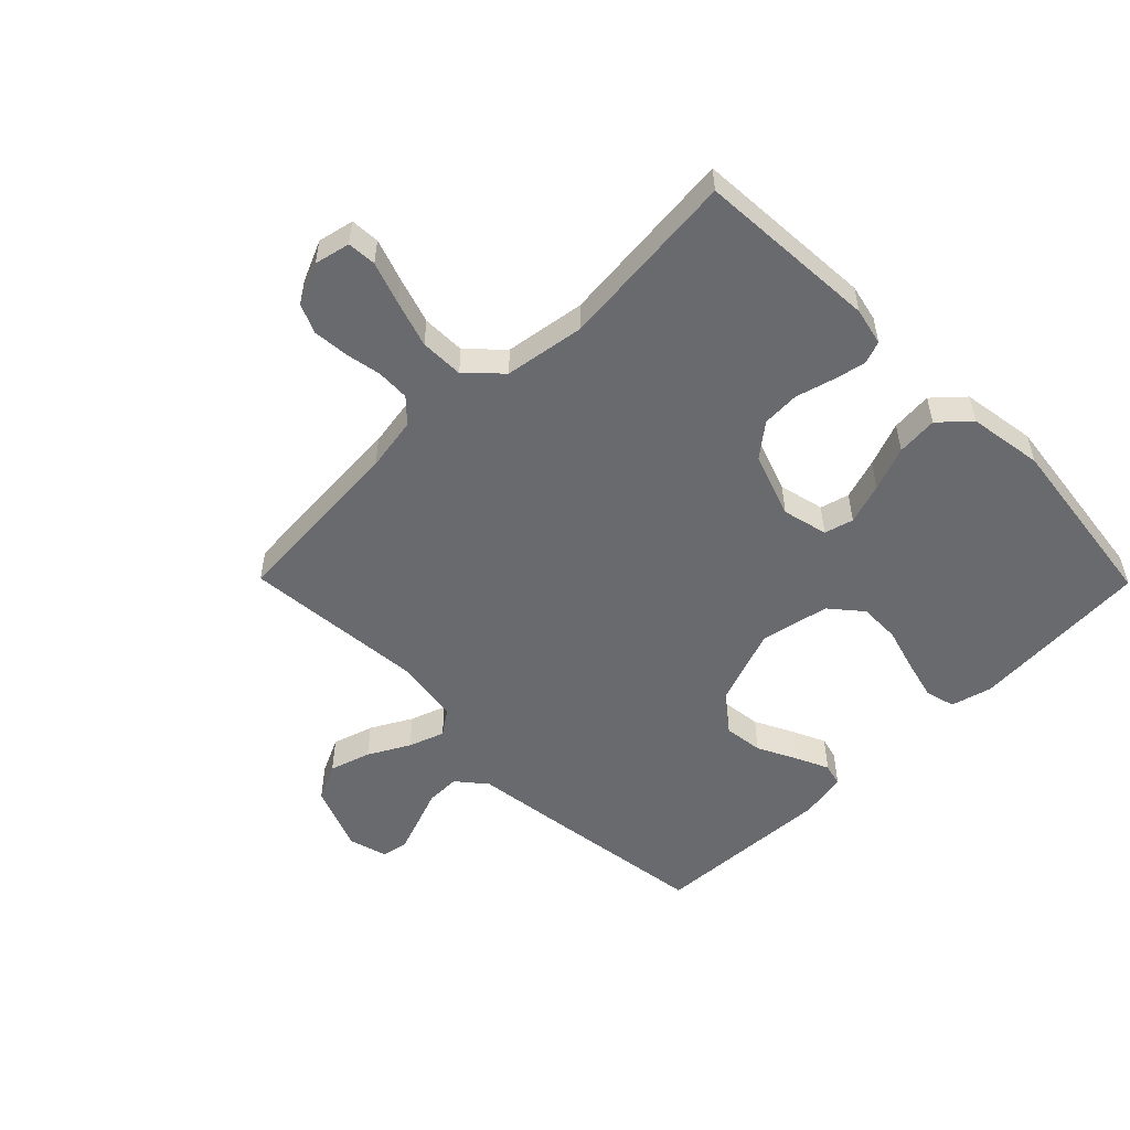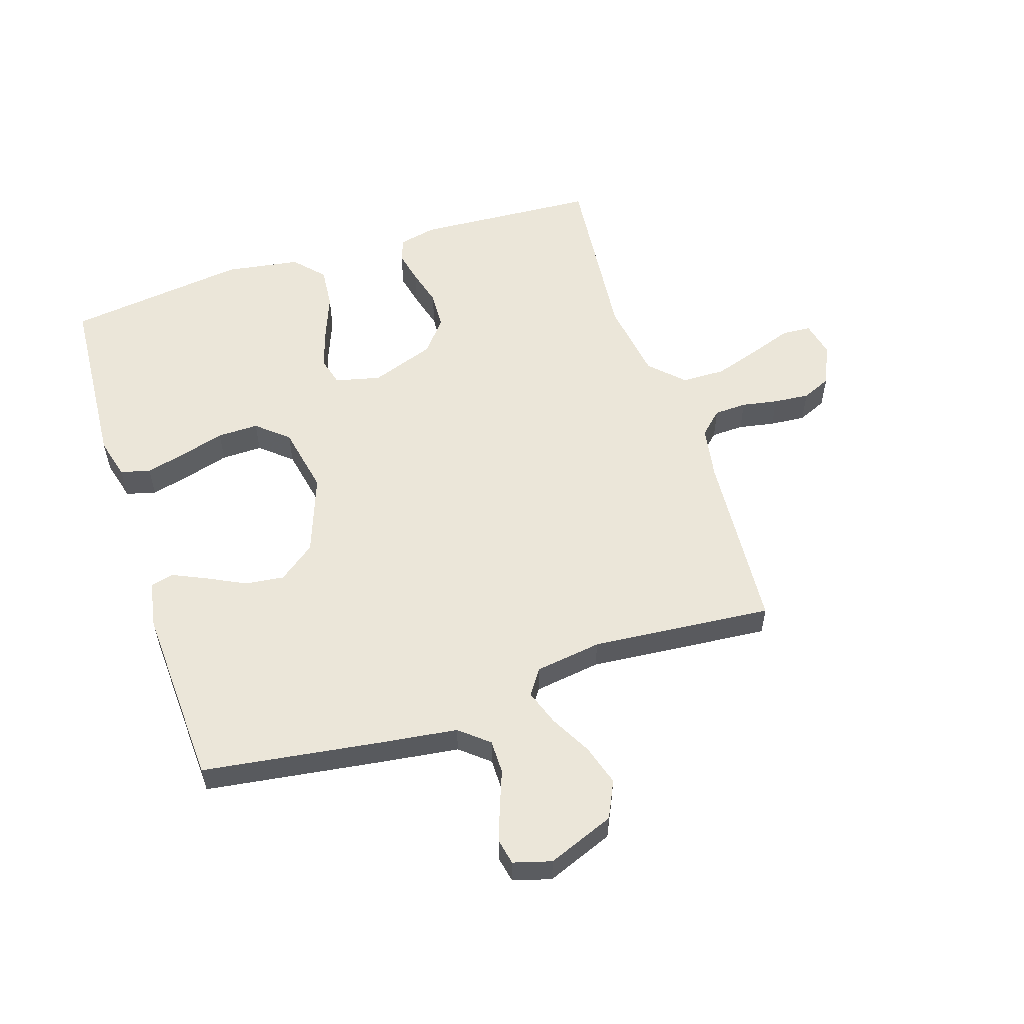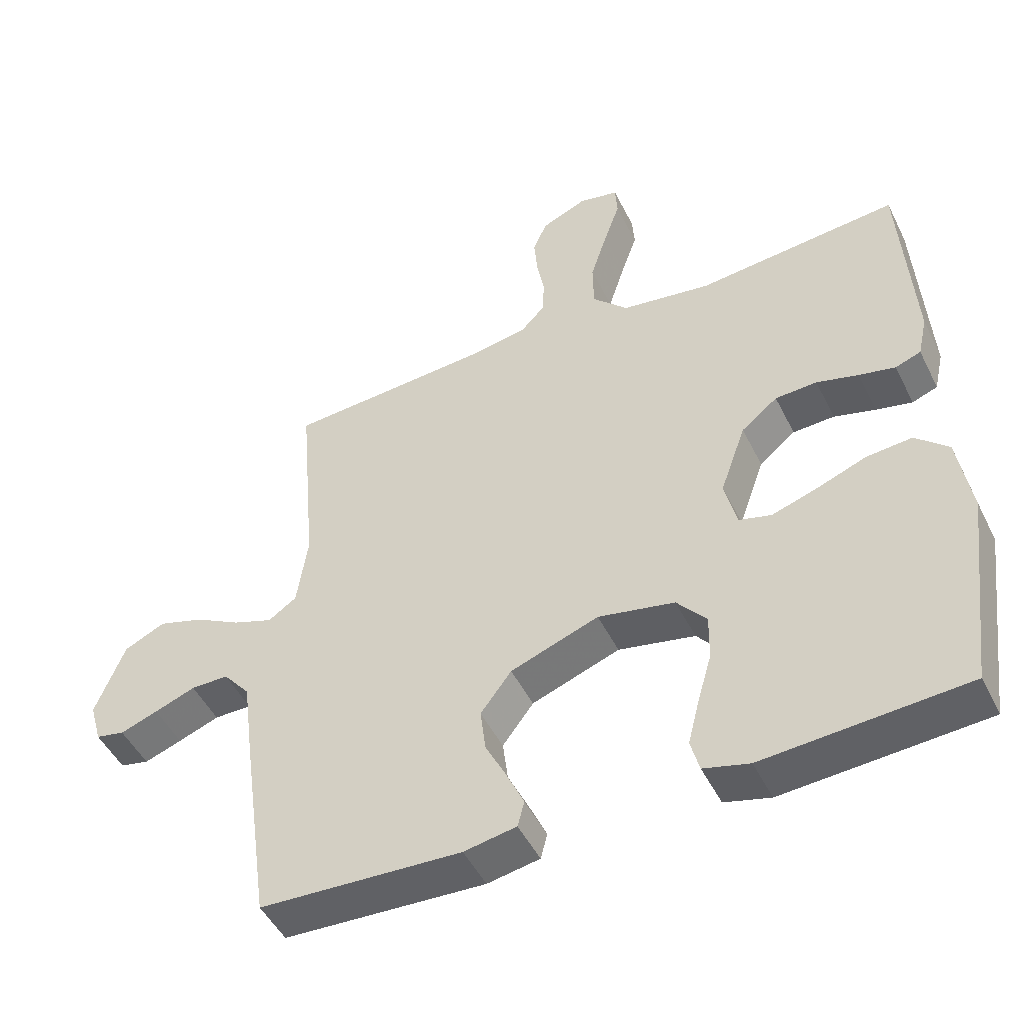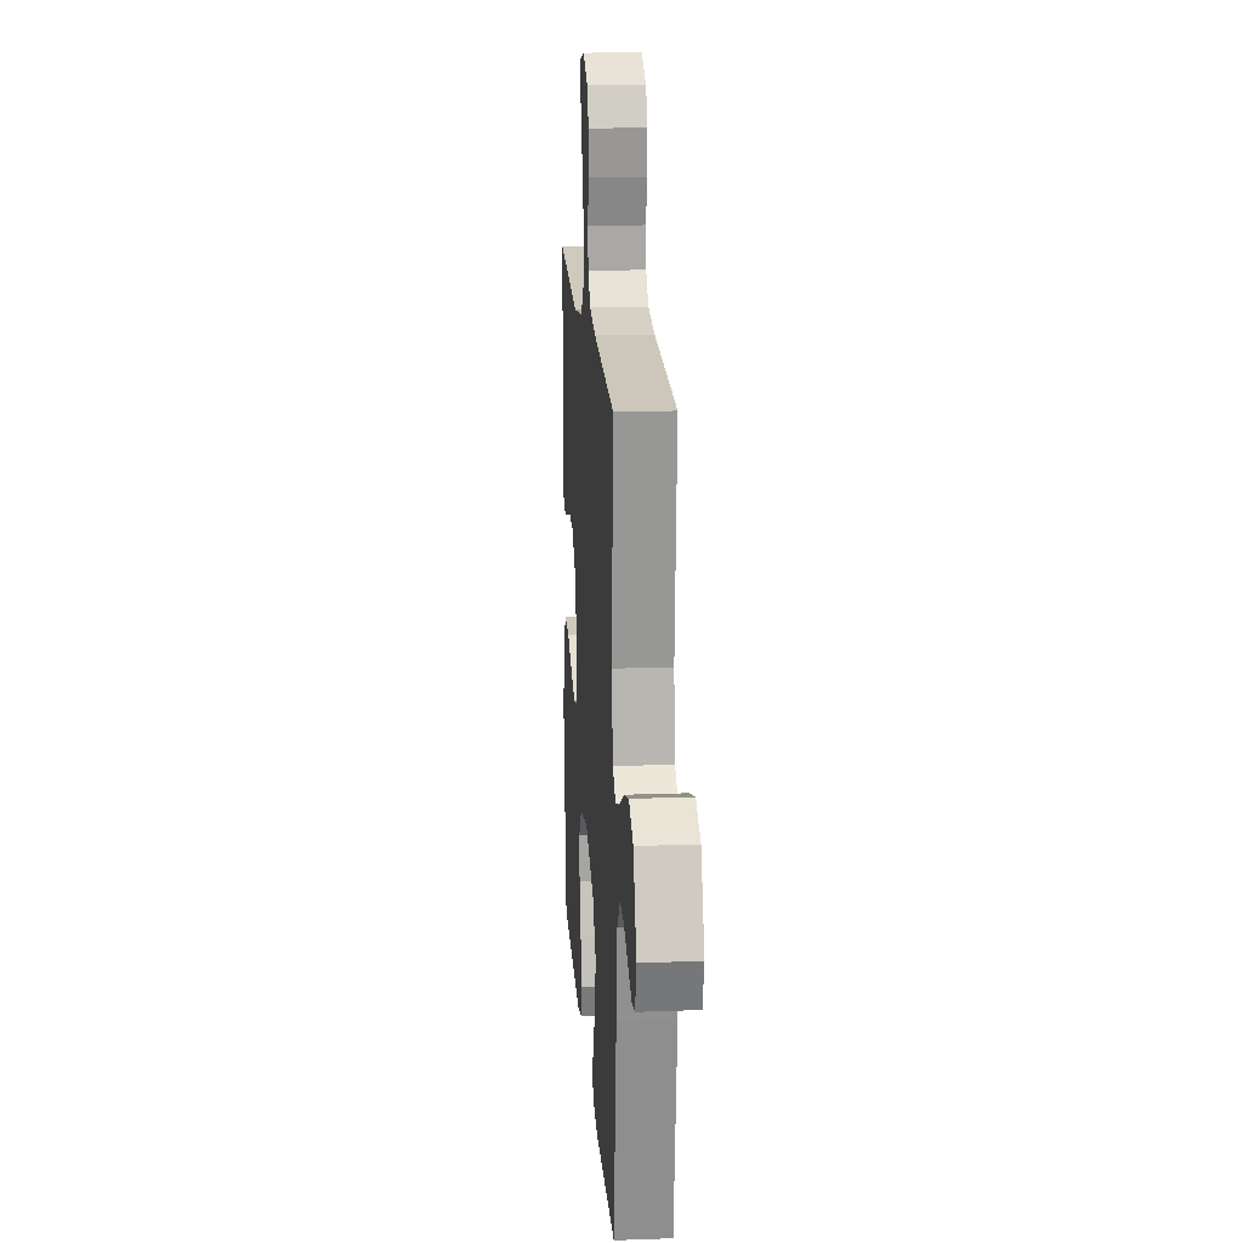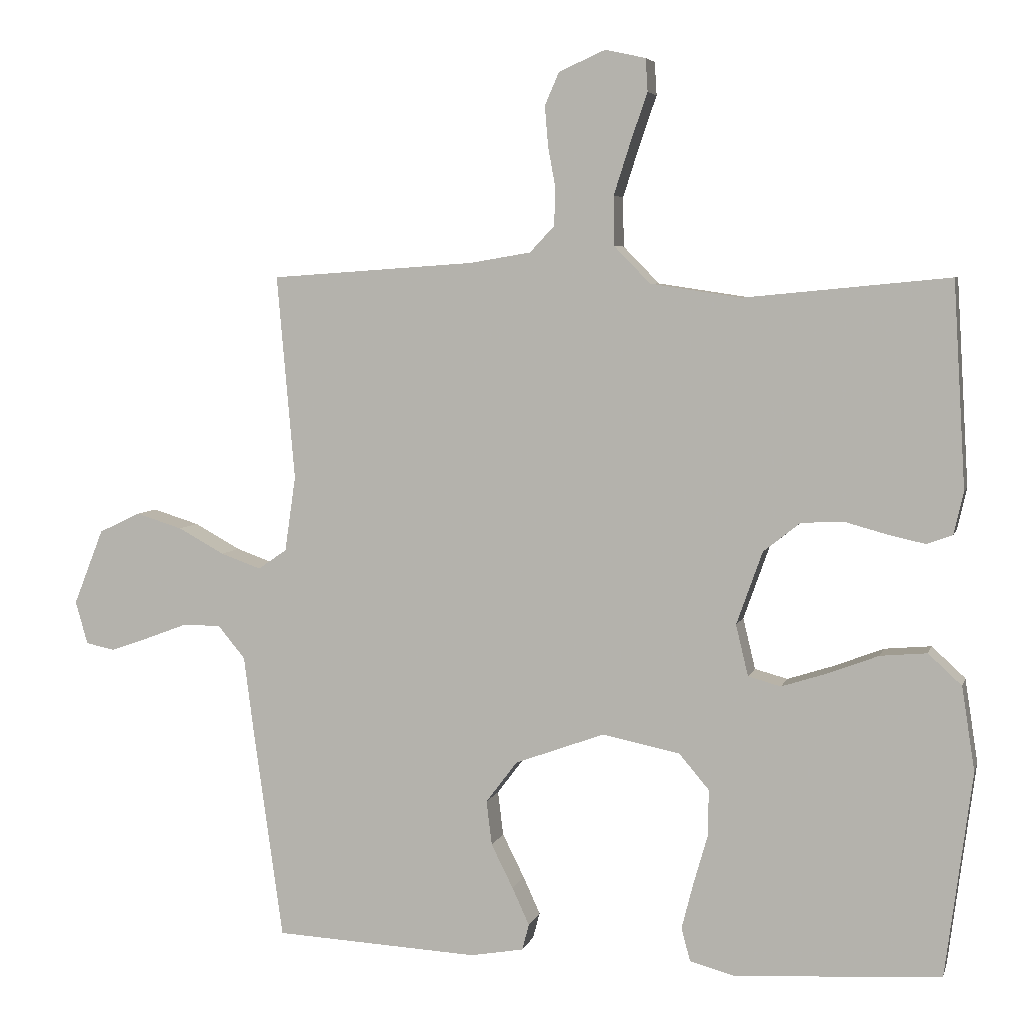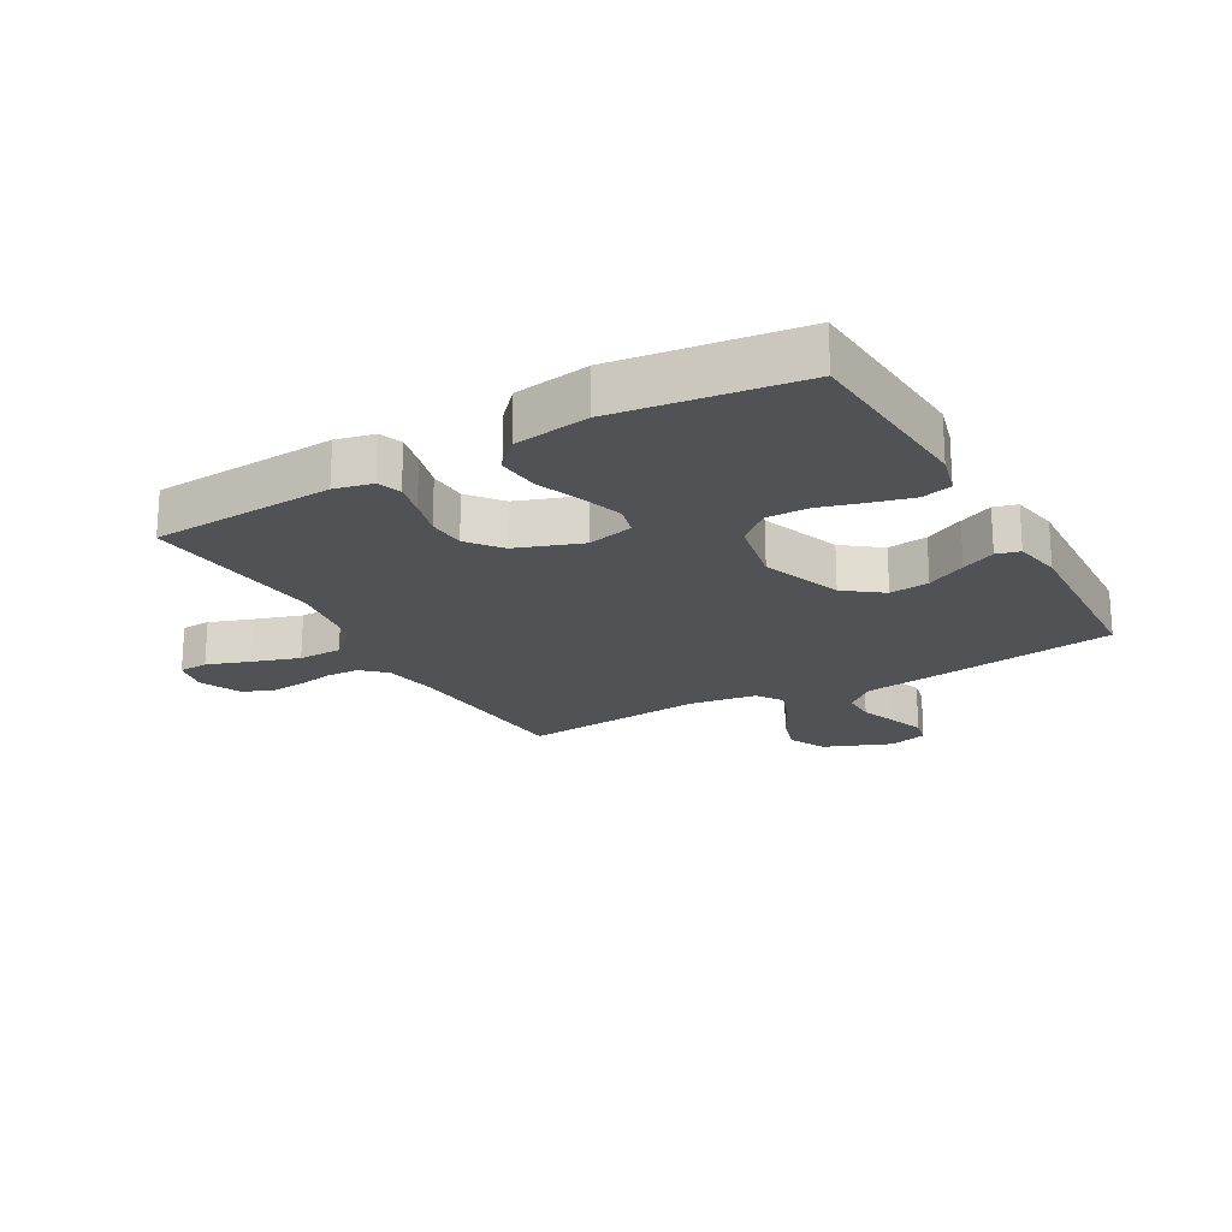
<metadata>
{"format":"obj","ext":"obj","renderer":"f3d","projection":"perspective","resolution":1024,"background":"white","views":[{"elev":-53.1,"azim":44.6,"up":"+Y"},{"elev":56.1,"azim":-107.9,"up":"+Y"},{"elev":-48.4,"azim":25.6,"up":"+Z"},{"elev":17.3,"azim":-94.2,"up":"+Z"},{"elev":5.4,"azim":13.9,"up":"+Z"},{"elev":-20.7,"azim":119.5,"up":"+Y"}]}
</metadata>
<code>
v -0.5 0.07 -0.5
v -0.542 0.07 -0.2
v -0.558 0.07 -0.077
v -0.598 0.07 -0.029
v -0.654 0.07 -0.029
v -0.715 0.07 -0.052
v -0.771 0.07 -0.072
v -0.814 0.07 -0.063
v -0.832 0.07 0
v -0.788 0.07 0.111
v -0.727 0.07 0.14
v -0.659 0.07 0.119
v -0.591 0.07 0.082
v -0.532 0.07 0.061
v -0.49 0.07 0.09
v -0.474 0.07 0.2
v -0.5 0.07 0.5
v -0.2 0.07 0.521
v -0.111 0.07 0.536
v -0.075 0.07 0.574
v -0.073 0.07 0.628
v -0.084 0.07 0.688
v -0.089 0.07 0.747
v -0.068 0.07 0.795
v 0 0.07 0.825
v 0.059 0.07 0.812
v 0.062 0.07 0.764
v 0.038 0.07 0.695
v 0.013 0.07 0.617
v 0.014 0.07 0.545
v 0.067 0.07 0.491
v 0.2 0.07 0.471
v 0.5 0.07 0.5
v 0.518 0.07 0.2
v 0.504 0.07 0.138
v 0.466 0.07 0.124
v 0.412 0.07 0.136
v 0.35 0.07 0.153
v 0.288 0.07 0.15
v 0.234 0.07 0.107
v 0.196 0.07 0
v 0.214 0.07 -0.075
v 0.262 0.07 -0.088
v 0.33 0.07 -0.066
v 0.403 0.07 -0.038
v 0.471 0.07 -0.032
v 0.52 0.07 -0.077
v 0.539 0.07 -0.2
v 0.5 0.07 -0.5
v 0.2 0.07 -0.52
v 0.132 0.07 -0.502
v 0.119 0.07 -0.453
v 0.136 0.07 -0.386
v 0.157 0.07 -0.313
v 0.158 0.07 -0.245
v 0.114 0.07 -0.193
v 0 0.07 -0.17
v -0.131 0.07 -0.218
v -0.177 0.07 -0.279
v -0.169 0.07 -0.344
v -0.137 0.07 -0.408
v -0.112 0.07 -0.463
v -0.122 0.07 -0.501
v -0.2 0.07 -0.515
v -0.5 0 -0.5
v -0.542 0 -0.2
v -0.558 0 -0.077
v -0.598 0 -0.029
v -0.654 0 -0.029
v -0.715 0 -0.052
v -0.771 0 -0.072
v -0.814 0 -0.063
v -0.832 0 0
v -0.788 0 0.111
v -0.727 0 0.14
v -0.659 0 0.119
v -0.591 0 0.082
v -0.532 0 0.061
v -0.49 0 0.09
v -0.474 0 0.2
v -0.5 0 0.5
v -0.2 0 0.521
v -0.111 0 0.536
v -0.075 0 0.574
v -0.073 0 0.628
v -0.084 0 0.688
v -0.089 0 0.747
v -0.068 0 0.795
v 0 0 0.825
v 0.059 0 0.812
v 0.062 0 0.764
v 0.038 0 0.695
v 0.013 0 0.617
v 0.014 0 0.545
v 0.067 0 0.491
v 0.2 0 0.471
v 0.5 0 0.5
v 0.518 0 0.2
v 0.504 0 0.138
v 0.466 0 0.124
v 0.412 0 0.136
v 0.35 0 0.153
v 0.288 0 0.15
v 0.234 0 0.107
v 0.196 0 0
v 0.214 0 -0.075
v 0.262 0 -0.088
v 0.33 0 -0.066
v 0.403 0 -0.038
v 0.471 0 -0.032
v 0.52 0 -0.077
v 0.539 0 -0.2
v 0.5 0 -0.5
v 0.2 0 -0.52
v 0.132 0 -0.502
v 0.119 0 -0.453
v 0.136 0 -0.386
v 0.157 0 -0.313
v 0.158 0 -0.245
v 0.114 0 -0.193
v 0 0 -0.17
v -0.131 0 -0.218
v -0.177 0 -0.279
v -0.169 0 -0.344
v -0.137 0 -0.408
v -0.112 0 -0.463
v -0.122 0 -0.501
v -0.2 0 -0.515
f 1 2 3
f 64 1 3
f 63 64 3
f 62 63 3
f 61 62 3
f 60 61 3
f 59 60 3 4
f 58 59 4
f 57 58 4
f 56 57 4
f 52 53 54
f 51 52 54
f 50 51 54
f 49 50 54
f 48 49 54
f 47 48 54
f 46 47 54
f 45 46 54
f 44 45 54
f 43 44 54 55
f 42 43 55 56
f 36 37 38
f 35 36 38
f 34 35 38
f 33 34 38
f 32 33 38
f 31 32 38 39
f 30 31 39 40
f 26 27 28
f 25 26 28
f 24 25 28
f 23 24 28
f 22 23 28
f 21 22 28
f 20 21 28 29
f 19 20 29 30
f 16 17 18
f 30 40 41
f 19 30 41
f 18 19 41
f 16 18 41
f 15 16 41
f 11 12 13
f 10 11 13
f 9 10 13
f 8 9 13
f 7 8 13
f 6 7 13
f 5 6 13
f 4 5 13 14
f 41 42 56
f 15 41 56
f 14 15 56
f 4 14 56
f 67 66 65
f 67 65 128
f 67 128 127
f 67 127 126
f 67 126 125
f 67 125 124
f 68 67 124 123
f 68 123 122
f 68 122 121
f 68 121 120
f 118 117 116
f 118 116 115
f 118 115 114
f 118 114 113
f 118 113 112
f 118 112 111
f 118 111 110
f 118 110 109
f 118 109 108
f 119 118 108 107
f 120 119 107 106
f 102 101 100
f 102 100 99
f 102 99 98
f 102 98 97
f 102 97 96
f 103 102 96 95
f 104 103 95 94
f 92 91 90
f 92 90 89
f 92 89 88
f 92 88 87
f 92 87 86
f 92 86 85
f 93 92 85 84
f 94 93 84 83
f 82 81 80
f 105 104 94
f 105 94 83
f 105 83 82
f 105 82 80
f 105 80 79
f 77 76 75
f 77 75 74
f 77 74 73
f 77 73 72
f 77 72 71
f 77 71 70
f 77 70 69
f 78 77 69 68
f 120 106 105
f 120 105 79
f 120 79 78
f 120 78 68
f 1 65 66 2
f 2 66 67 3
f 3 67 68 4
f 4 68 69 5
f 5 69 70 6
f 6 70 71 7
f 7 71 72 8
f 8 72 73 9
f 9 73 74 10
f 10 74 75 11
f 11 75 76 12
f 12 76 77 13
f 13 77 78 14
f 14 78 79 15
f 15 79 80 16
f 16 80 81 17
f 17 81 82 18
f 18 82 83 19
f 19 83 84 20
f 20 84 85 21
f 21 85 86 22
f 22 86 87 23
f 23 87 88 24
f 24 88 89 25
f 25 89 90 26
f 26 90 91 27
f 27 91 92 28
f 28 92 93 29
f 29 93 94 30
f 30 94 95 31
f 31 95 96 32
f 32 96 97 33
f 33 97 98 34
f 34 98 99 35
f 35 99 100 36
f 36 100 101 37
f 37 101 102 38
f 38 102 103 39
f 39 103 104 40
f 40 104 105 41
f 41 105 106 42
f 42 106 107 43
f 43 107 108 44
f 44 108 109 45
f 45 109 110 46
f 46 110 111 47
f 47 111 112 48
f 48 112 113 49
f 49 113 114 50
f 50 114 115 51
f 51 115 116 52
f 52 116 117 53
f 53 117 118 54
f 54 118 119 55
f 55 119 120 56
f 56 120 121 57
f 57 121 122 58
f 58 122 123 59
f 59 123 124 60
f 60 124 125 61
f 61 125 126 62
f 62 126 127 63
f 63 127 128 64
f 64 128 65 1

</code>
